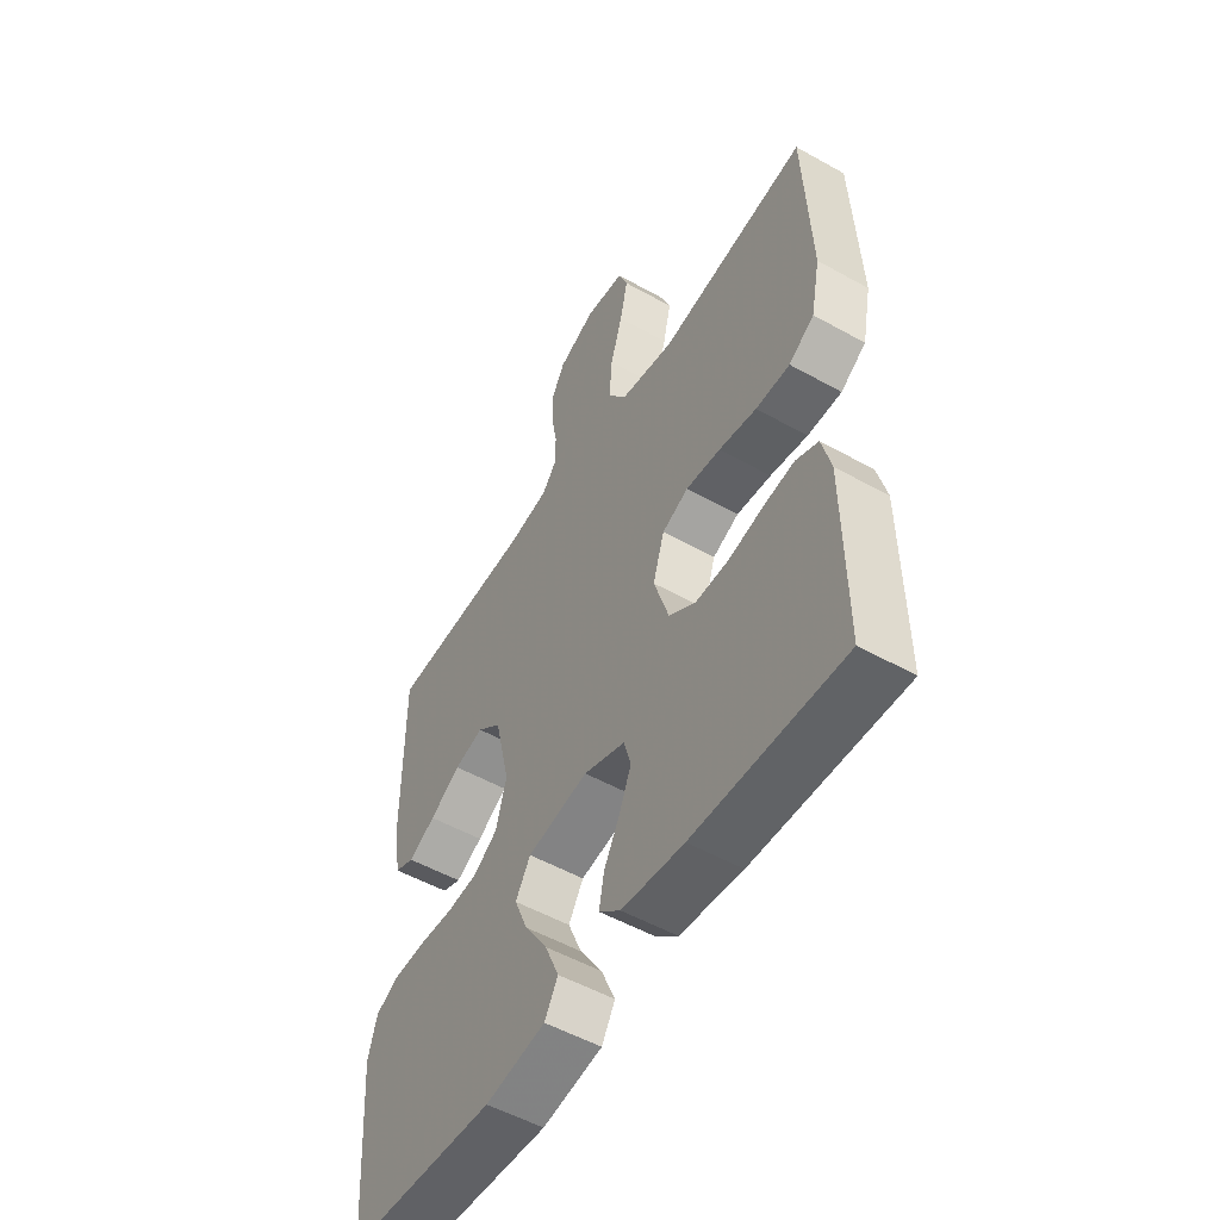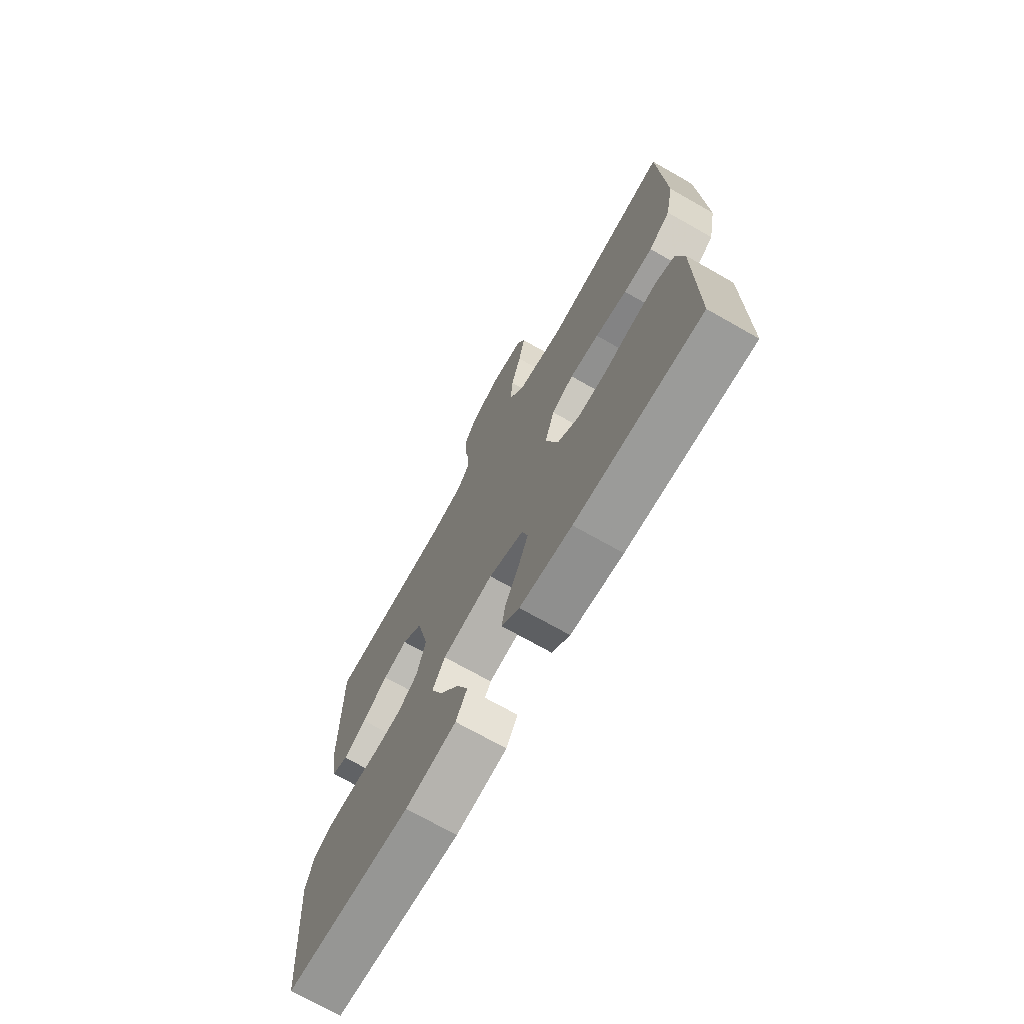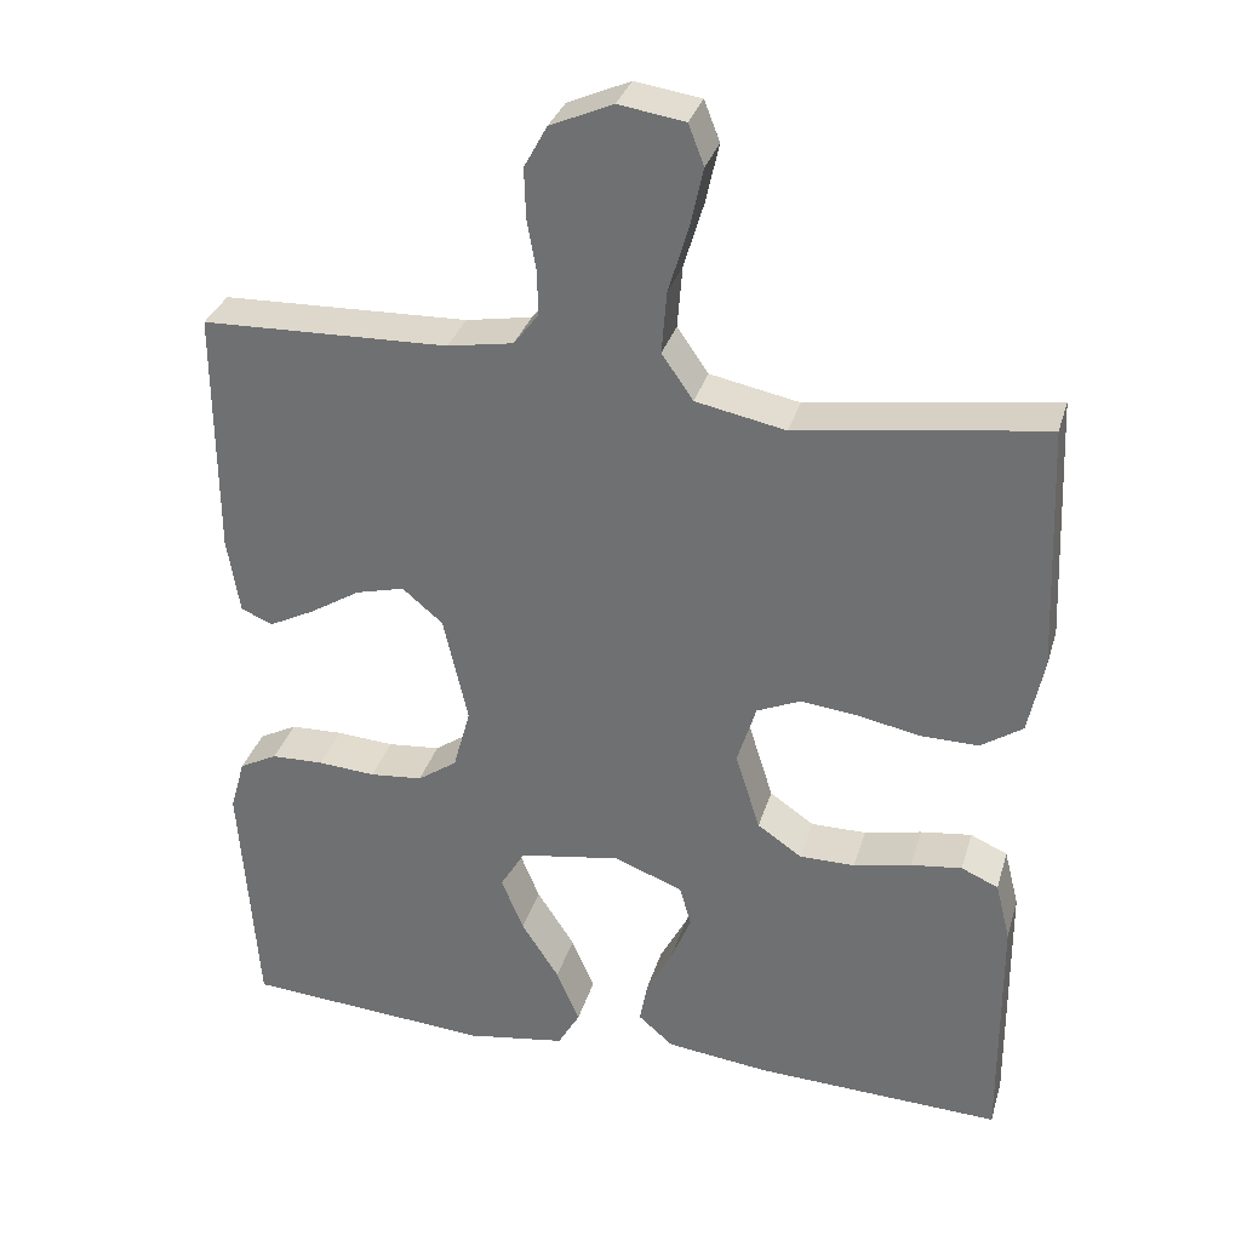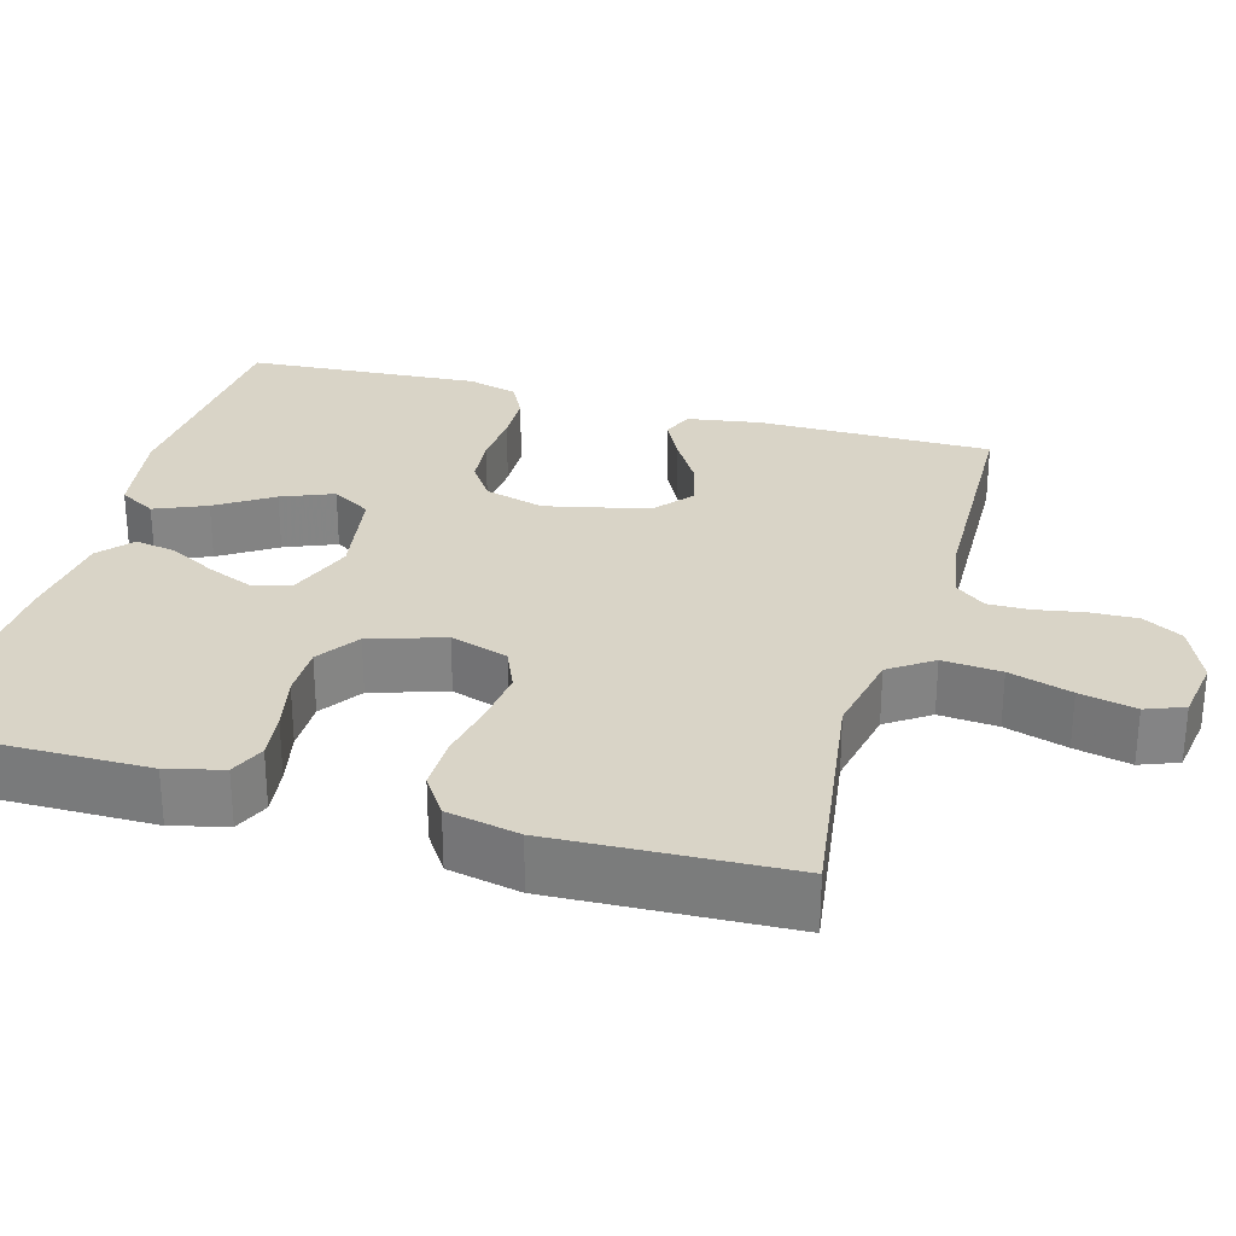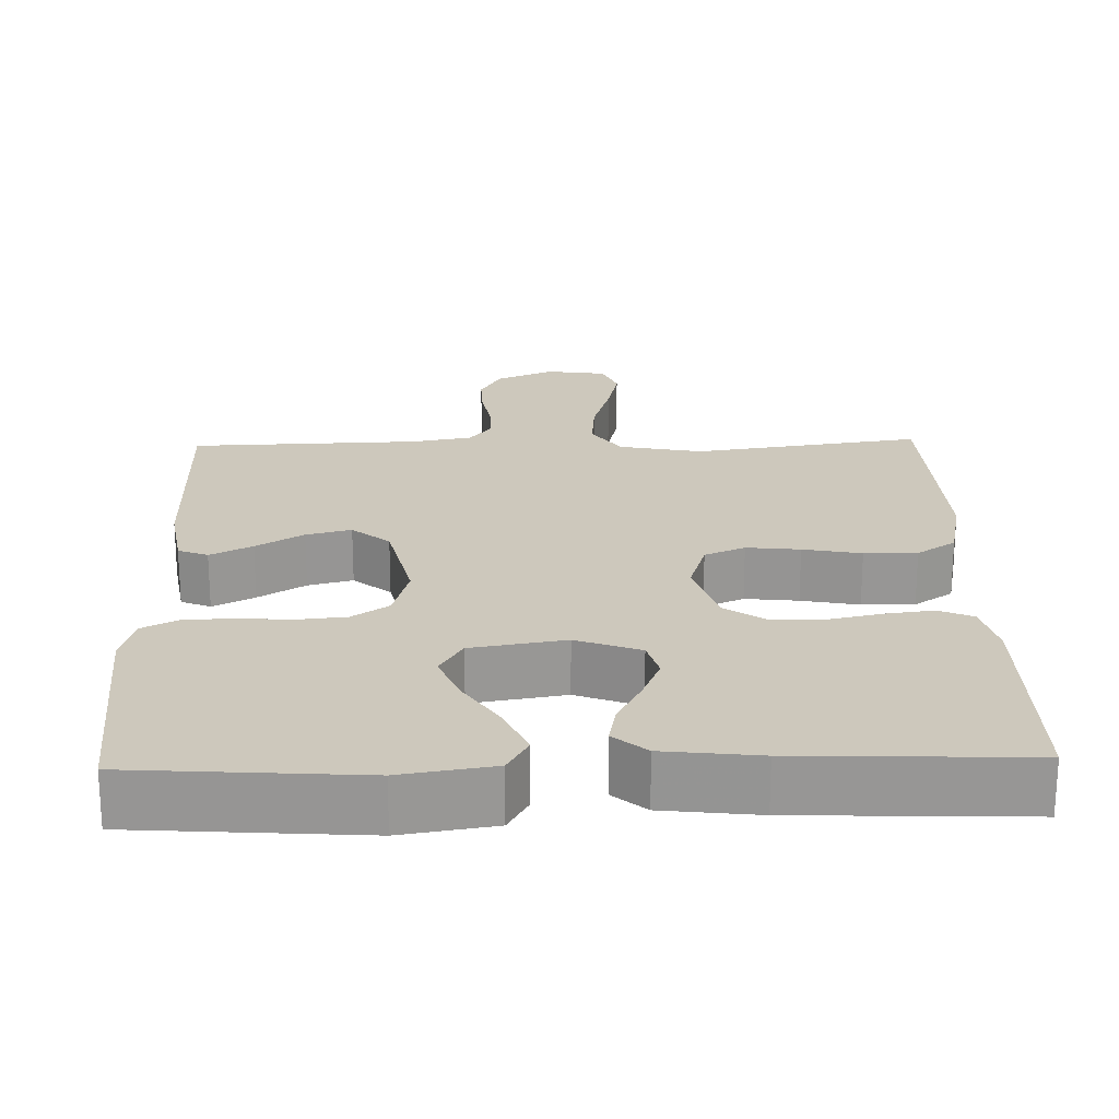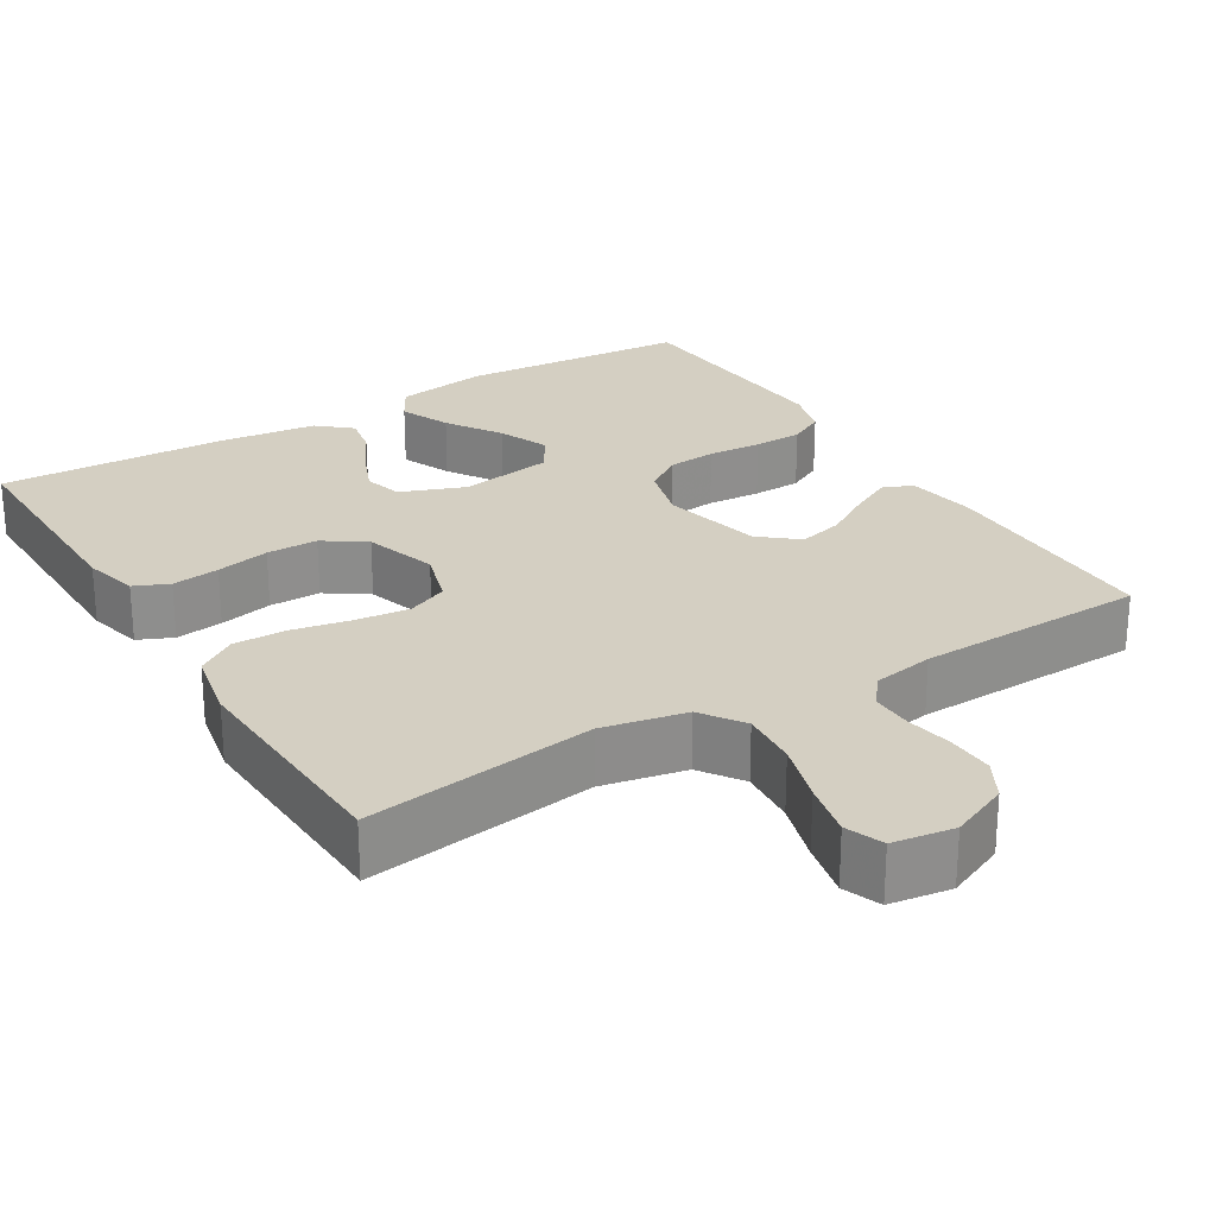
<metadata>
{"format":"obj","ext":"obj","renderer":"f3d","projection":"perspective","resolution":1024,"background":"white","views":[{"elev":-52.9,"azim":-121.0,"up":"+Z"},{"elev":-71.7,"azim":-119.6,"up":"+Z"},{"elev":32.2,"azim":-164.4,"up":"+Z"},{"elev":28.8,"azim":-74.1,"up":"+Y"},{"elev":22.1,"azim":178.4,"up":"+Y"},{"elev":25.5,"azim":-31.4,"up":"+Y"}]}
</metadata>
<code>
v -0.5 0.07 0.5
v -0.2 0.07 0.457
v -0.091 0.07 0.479
v -0.053 0.07 0.534
v -0.059 0.07 0.609
v -0.083 0.07 0.689
v -0.099 0.07 0.761
v -0.08 0.07 0.81
v 0 0.07 0.822
v 0.076 0.07 0.789
v 0.104 0.07 0.738
v 0.102 0.07 0.677
v 0.091 0.07 0.616
v 0.09 0.07 0.562
v 0.12 0.07 0.523
v 0.2 0.07 0.509
v 0.5 0.07 0.5
v 0.499 0.07 0.2
v 0.484 0.07 0.107
v 0.445 0.07 0.091
v 0.39 0.07 0.119
v 0.328 0.07 0.157
v 0.269 0.07 0.172
v 0.22 0.07 0.131
v 0.19 0.07 0
v 0.211 0.07 -0.076
v 0.259 0.07 -0.109
v 0.323 0.07 -0.115
v 0.393 0.07 -0.11
v 0.457 0.07 -0.112
v 0.503 0.07 -0.136
v 0.521 0.07 -0.2
v 0.5 0.07 -0.5
v 0.2 0.07 -0.522
v 0.079 0.07 -0.503
v 0.052 0.07 -0.456
v 0.08 0.07 -0.39
v 0.126 0.07 -0.319
v 0.153 0.07 -0.253
v 0.123 0.07 -0.203
v 0 0.07 -0.183
v -0.084 0.07 -0.215
v -0.098 0.07 -0.265
v -0.074 0.07 -0.323
v -0.042 0.07 -0.383
v -0.032 0.07 -0.436
v -0.075 0.07 -0.473
v -0.2 0.07 -0.488
v -0.5 0.07 -0.5
v -0.498 0.07 -0.2
v -0.48 0.07 -0.129
v -0.435 0.07 -0.109
v -0.373 0.07 -0.117
v -0.303 0.07 -0.132
v -0.236 0.07 -0.132
v -0.182 0.07 -0.095
v -0.152 0.07 0
v -0.175 0.07 0.074
v -0.228 0.07 0.097
v -0.298 0.07 0.089
v -0.374 0.07 0.074
v -0.443 0.07 0.073
v -0.494 0.07 0.107
v -0.513 0.07 0.2
v -0.5 0 0.5
v -0.2 0 0.457
v -0.091 0 0.479
v -0.053 0 0.534
v -0.059 0 0.609
v -0.083 0 0.689
v -0.099 0 0.761
v -0.08 0 0.81
v 0 0 0.822
v 0.076 0 0.789
v 0.104 0 0.738
v 0.102 0 0.677
v 0.091 0 0.616
v 0.09 0 0.562
v 0.12 0 0.523
v 0.2 0 0.509
v 0.5 0 0.5
v 0.499 0 0.2
v 0.484 0 0.107
v 0.445 0 0.091
v 0.39 0 0.119
v 0.328 0 0.157
v 0.269 0 0.172
v 0.22 0 0.131
v 0.19 0 0
v 0.211 0 -0.076
v 0.259 0 -0.109
v 0.323 0 -0.115
v 0.393 0 -0.11
v 0.457 0 -0.112
v 0.503 0 -0.136
v 0.521 0 -0.2
v 0.5 0 -0.5
v 0.2 0 -0.522
v 0.079 0 -0.503
v 0.052 0 -0.456
v 0.08 0 -0.39
v 0.126 0 -0.319
v 0.153 0 -0.253
v 0.123 0 -0.203
v 0 0 -0.183
v -0.084 0 -0.215
v -0.098 0 -0.265
v -0.074 0 -0.323
v -0.042 0 -0.383
v -0.032 0 -0.436
v -0.075 0 -0.473
v -0.2 0 -0.488
v -0.5 0 -0.5
v -0.498 0 -0.2
v -0.48 0 -0.129
v -0.435 0 -0.109
v -0.373 0 -0.117
v -0.303 0 -0.132
v -0.236 0 -0.132
v -0.182 0 -0.095
v -0.152 0 0
v -0.175 0 0.074
v -0.228 0 0.097
v -0.298 0 0.089
v -0.374 0 0.074
v -0.443 0 0.073
v -0.494 0 0.107
v -0.513 0 0.2
f 64 1 2
f 63 64 2
f 62 63 2
f 61 62 2
f 60 61 2
f 59 60 2 3
f 58 59 3 4
f 57 58 4
f 52 53 54
f 51 52 54
f 50 51 54
f 49 50 54
f 48 49 54
f 47 48 54
f 46 47 54
f 45 46 54
f 44 45 54
f 43 44 54 55
f 42 43 55 56
f 36 37 38
f 35 36 38
f 34 35 38
f 33 34 38
f 32 33 38
f 31 32 38
f 30 31 38
f 29 30 38
f 28 29 38
f 27 28 38 39
f 26 27 39 40
f 20 21 22
f 19 20 22
f 18 19 22
f 17 18 22
f 16 17 22
f 15 16 22 23
f 14 15 23 24
f 11 12 13
f 10 11 13
f 9 10 13
f 8 9 13
f 7 8 13
f 6 7 13
f 5 6 13
f 4 5 13 14
f 14 24 25
f 4 14 25
f 57 4 25
f 57 25 26
f 56 57 26
f 42 56 26
f 41 42 26
f 26 40 41
f 66 65 128
f 66 128 127
f 66 127 126
f 66 126 125
f 66 125 124
f 67 66 124 123
f 68 67 123 122
f 68 122 121
f 118 117 116
f 118 116 115
f 118 115 114
f 118 114 113
f 118 113 112
f 118 112 111
f 118 111 110
f 118 110 109
f 118 109 108
f 119 118 108 107
f 120 119 107 106
f 102 101 100
f 102 100 99
f 102 99 98
f 102 98 97
f 102 97 96
f 102 96 95
f 102 95 94
f 102 94 93
f 102 93 92
f 103 102 92 91
f 104 103 91 90
f 86 85 84
f 86 84 83
f 86 83 82
f 86 82 81
f 86 81 80
f 87 86 80 79
f 88 87 79 78
f 77 76 75
f 77 75 74
f 77 74 73
f 77 73 72
f 77 72 71
f 77 71 70
f 77 70 69
f 78 77 69 68
f 89 88 78
f 89 78 68
f 89 68 121
f 90 89 121
f 90 121 120
f 90 120 106
f 90 106 105
f 105 104 90
f 1 65 66 2
f 2 66 67 3
f 3 67 68 4
f 4 68 69 5
f 5 69 70 6
f 6 70 71 7
f 7 71 72 8
f 8 72 73 9
f 9 73 74 10
f 10 74 75 11
f 11 75 76 12
f 12 76 77 13
f 13 77 78 14
f 14 78 79 15
f 15 79 80 16
f 16 80 81 17
f 17 81 82 18
f 18 82 83 19
f 19 83 84 20
f 20 84 85 21
f 21 85 86 22
f 22 86 87 23
f 23 87 88 24
f 24 88 89 25
f 25 89 90 26
f 26 90 91 27
f 27 91 92 28
f 28 92 93 29
f 29 93 94 30
f 30 94 95 31
f 31 95 96 32
f 32 96 97 33
f 33 97 98 34
f 34 98 99 35
f 35 99 100 36
f 36 100 101 37
f 37 101 102 38
f 38 102 103 39
f 39 103 104 40
f 40 104 105 41
f 41 105 106 42
f 42 106 107 43
f 43 107 108 44
f 44 108 109 45
f 45 109 110 46
f 46 110 111 47
f 47 111 112 48
f 48 112 113 49
f 49 113 114 50
f 50 114 115 51
f 51 115 116 52
f 52 116 117 53
f 53 117 118 54
f 54 118 119 55
f 55 119 120 56
f 56 120 121 57
f 57 121 122 58
f 58 122 123 59
f 59 123 124 60
f 60 124 125 61
f 61 125 126 62
f 62 126 127 63
f 63 127 128 64
f 64 128 65 1

</code>
